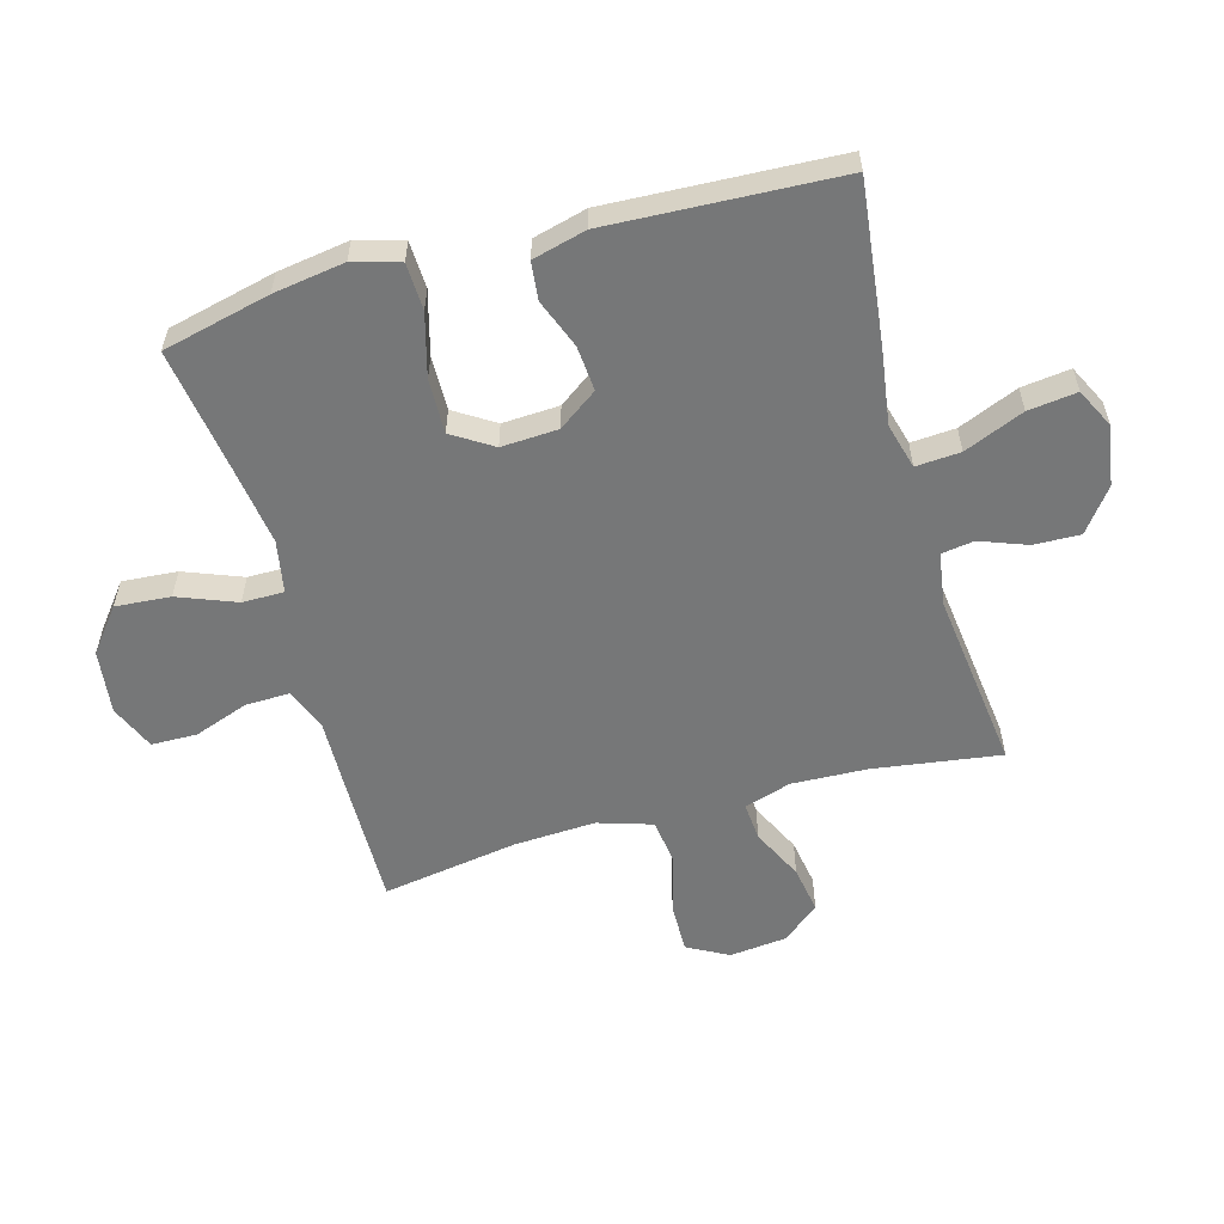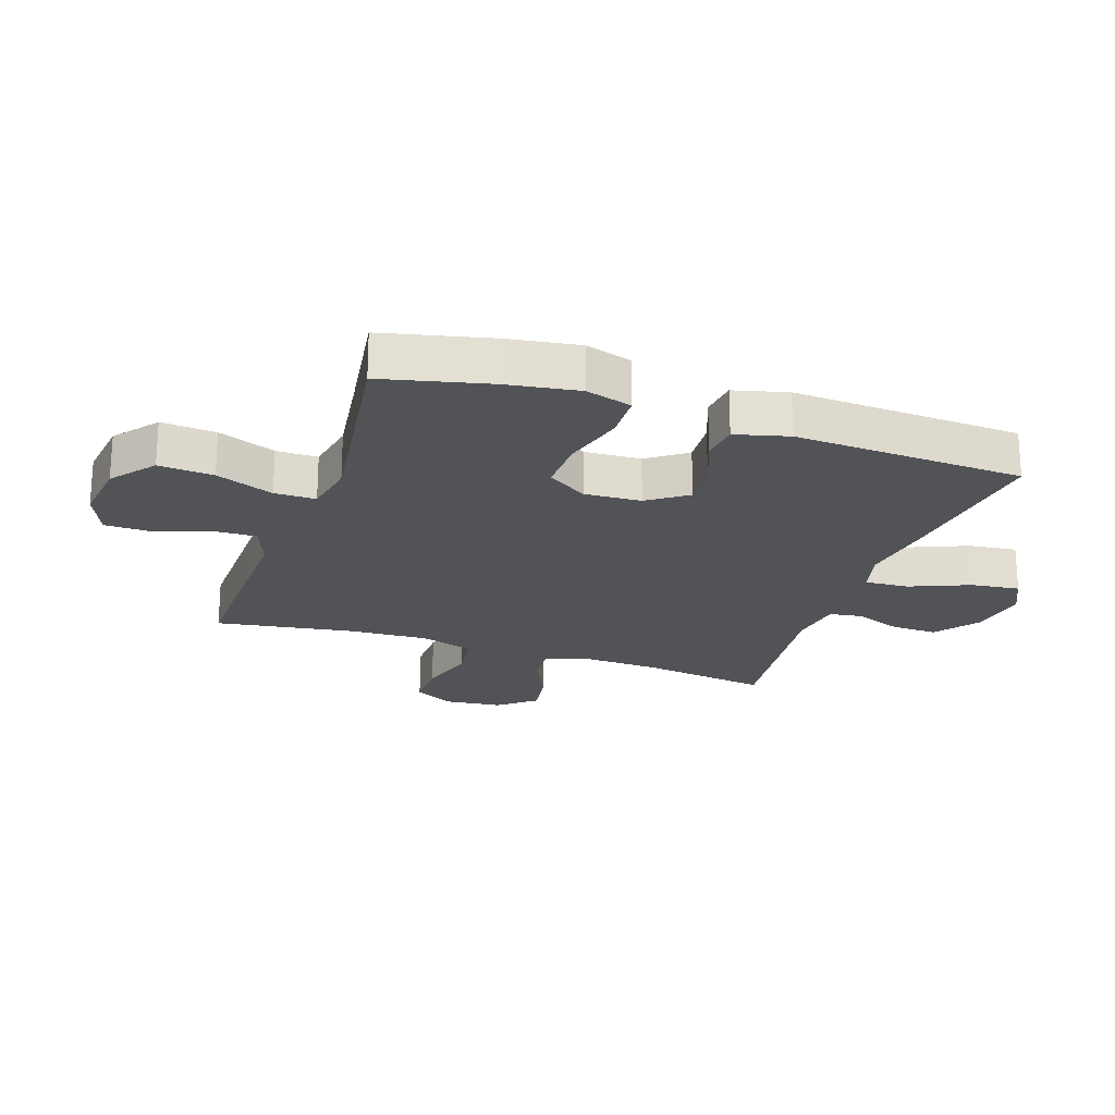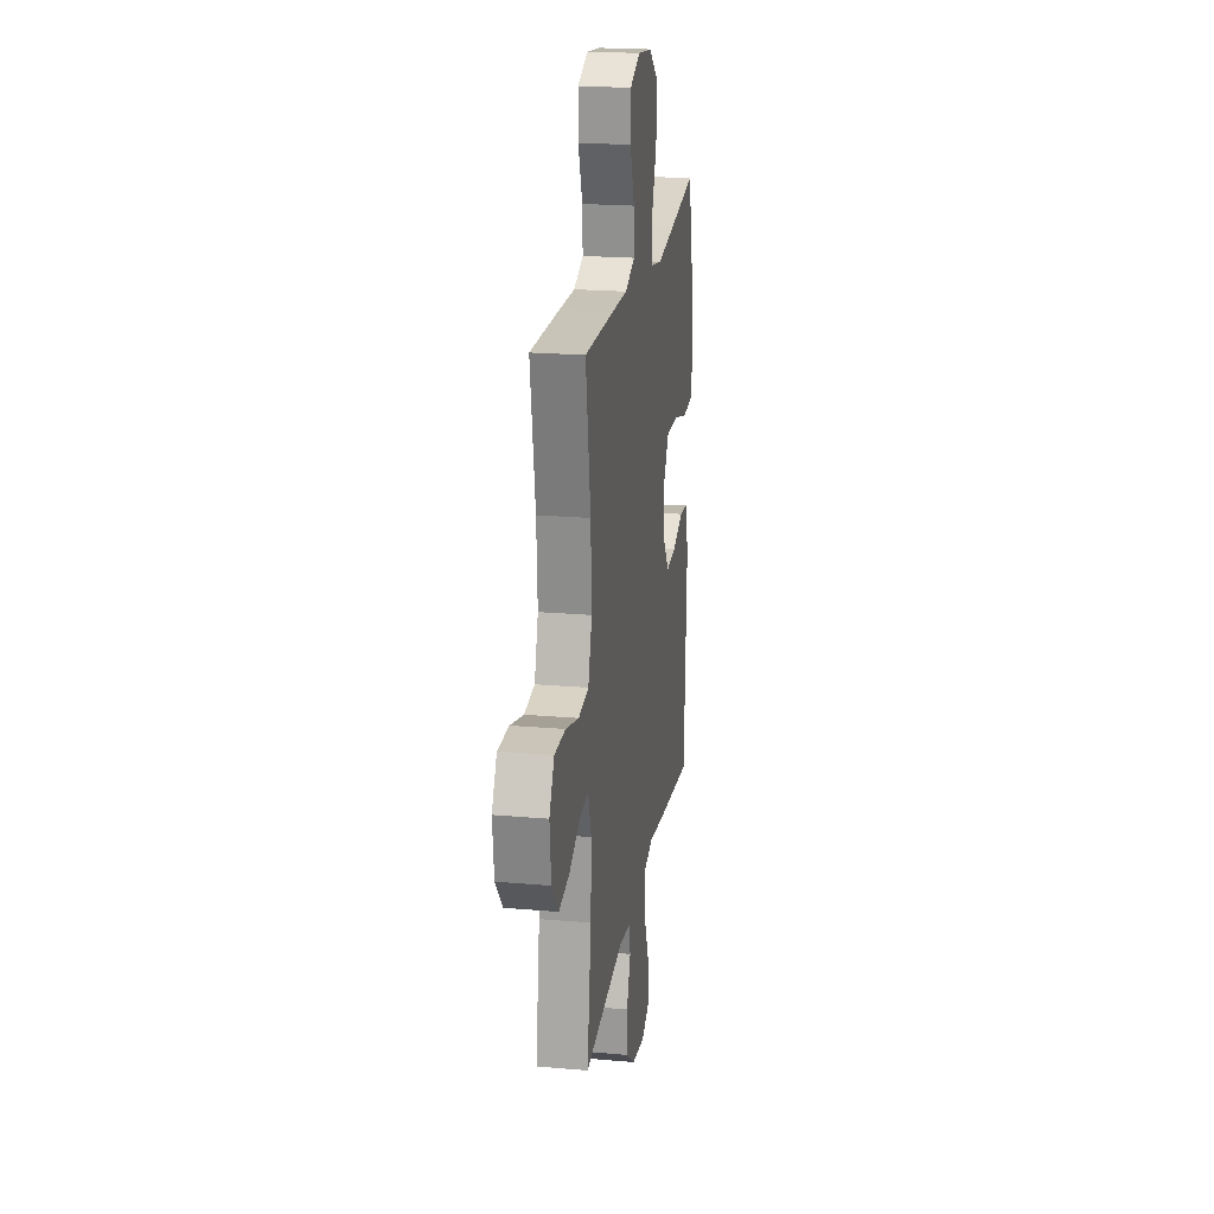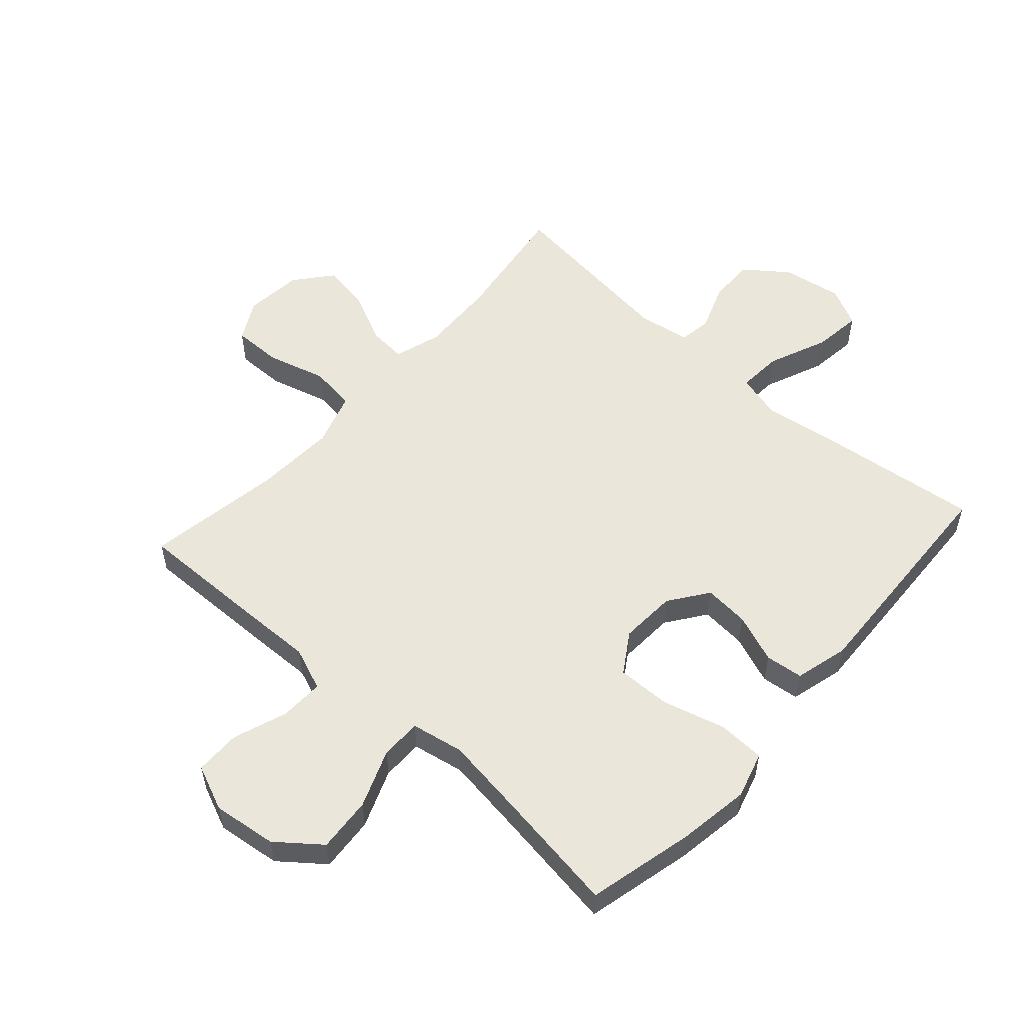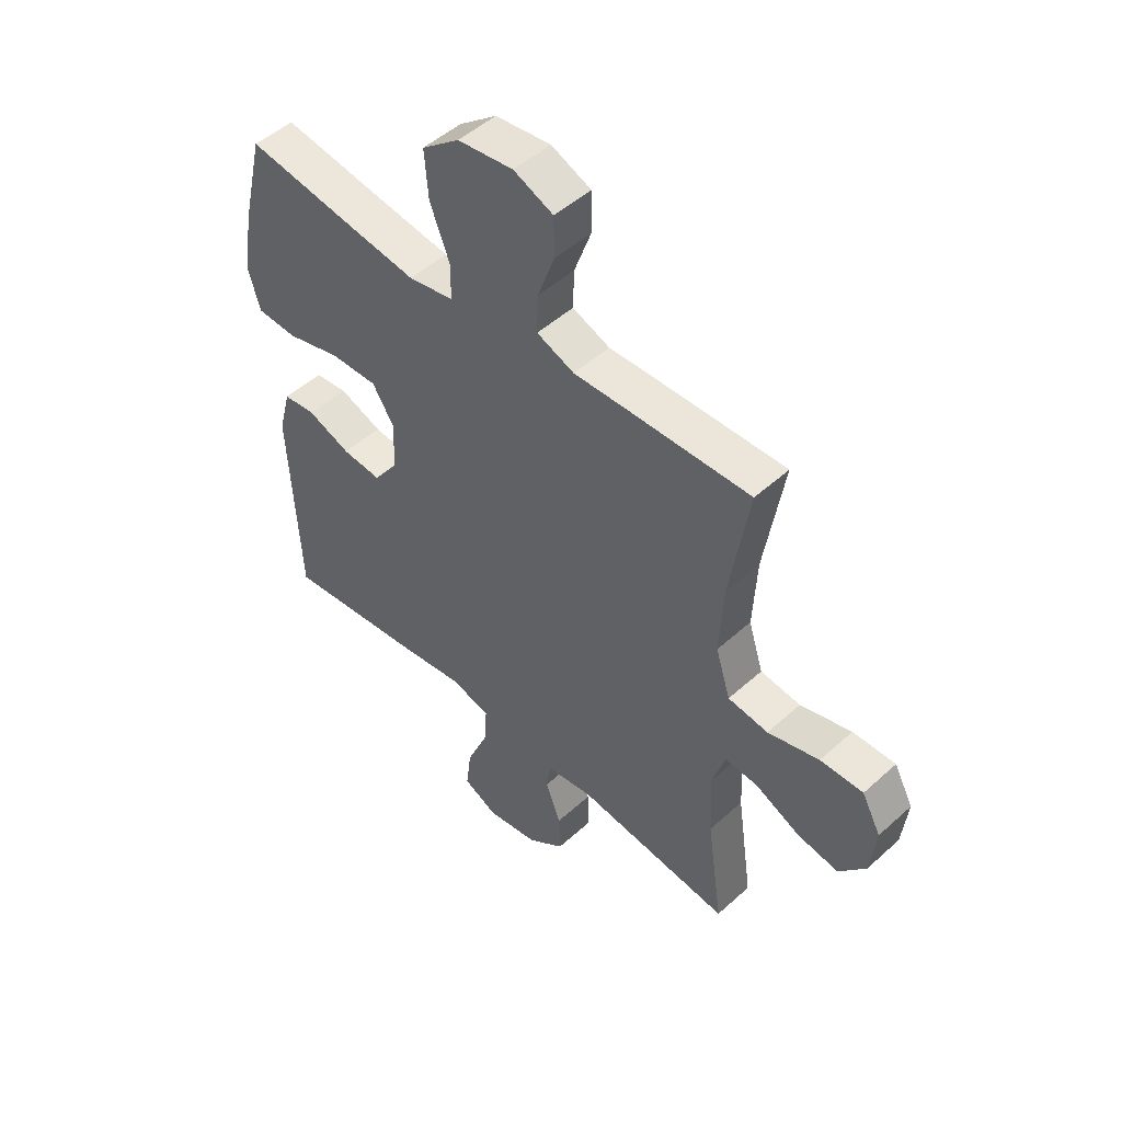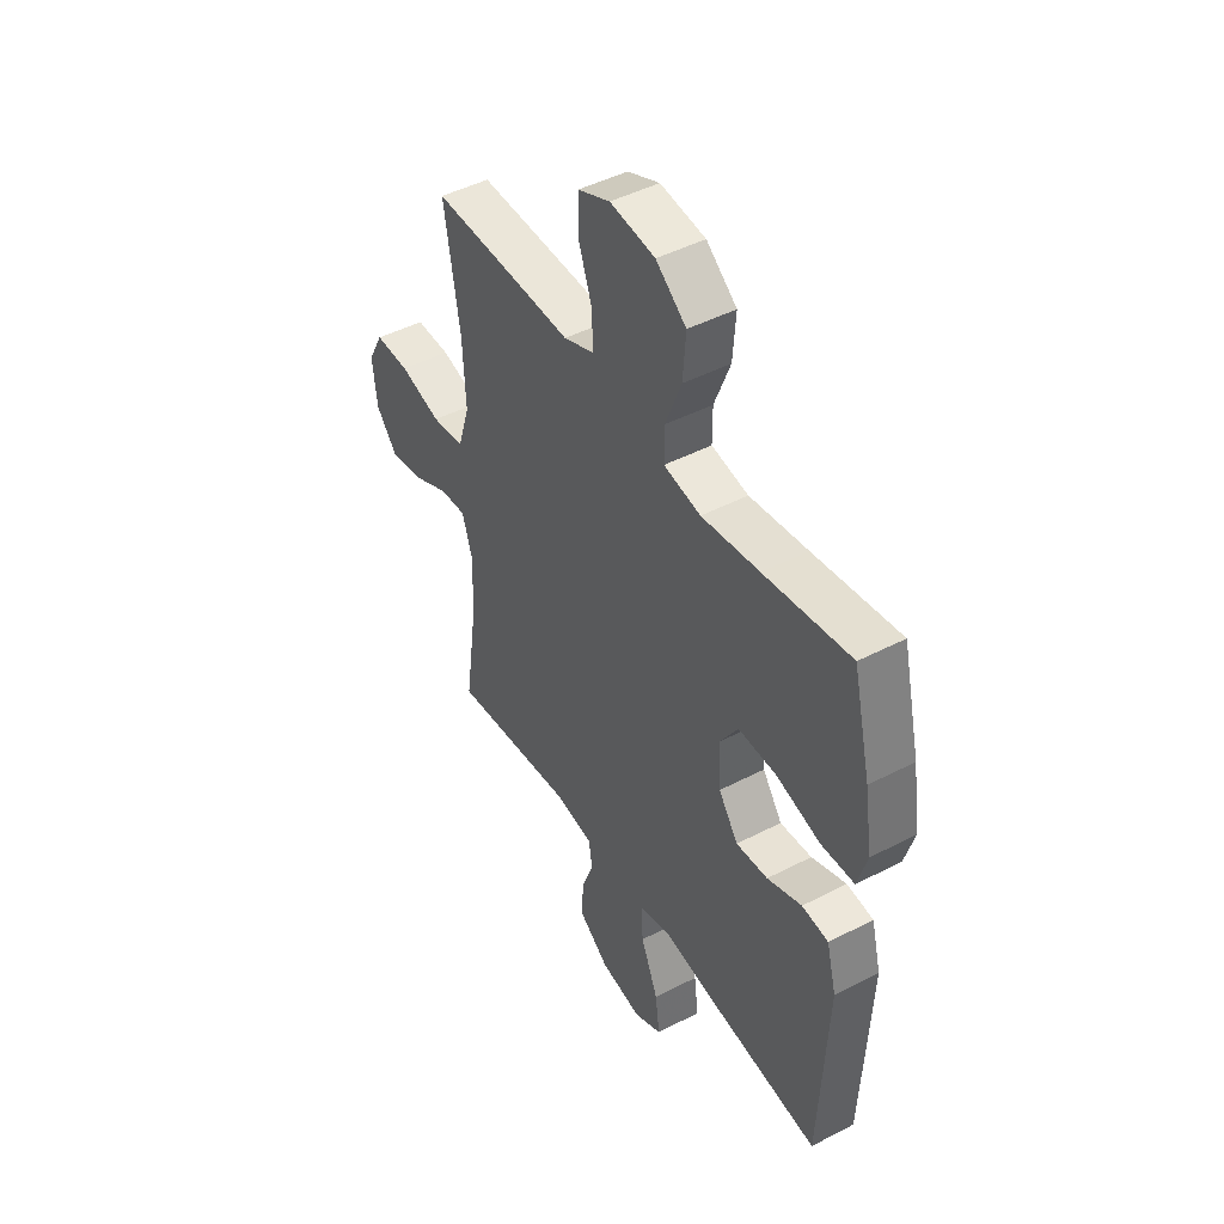
<metadata>
{"format":"obj","ext":"obj","renderer":"f3d","projection":"perspective","resolution":1024,"background":"white","views":[{"elev":-57.0,"azim":105.6,"up":"+Y"},{"elev":-22.1,"azim":71.0,"up":"+Y"},{"elev":21.2,"azim":-81.1,"up":"+Z"},{"elev":54.8,"azim":41.8,"up":"+Y"},{"elev":49.5,"azim":-135.0,"up":"+Z"},{"elev":46.2,"azim":59.3,"up":"+Z"}]}
</metadata>
<code>
v 0.5 0.07 0.5
v 0.542 0.07 0.324
v 0.56 0.07 0.207
v 0.538 0.07 0.131
v 0.461 0.07 0.128
v 0.358 0.07 0.156
v 0.269 0.07 0.158
v 0.227 0.07 0.092
v 0.232 0.07 -0.001
v 0.278 0.07 -0.065
v 0.352 0.07 -0.059
v 0.433 0.07 -0.028
v 0.495 0.07 -0.035
v 0.518 0.07 -0.123
v 0.5 0.07 -0.5
v 0.234 0.07 -0.468
v 0.112 0.07 -0.45
v 0.037 0.07 -0.47
v 0.042 0.07 -0.543
v 0.083 0.07 -0.641
v 0.093 0.07 -0.721
v 0.028 0.07 -0.753
v -0.07 0.07 -0.737
v -0.14 0.07 -0.684
v -0.138 0.07 -0.608
v -0.109 0.07 -0.531
v -0.117 0.07 -0.477
v -0.205 0.07 -0.464
v -0.5 0.07 -0.5
v -0.47 0.07 -0.292
v -0.465 0.07 -0.168
v -0.489 0.07 -0.091
v -0.552 0.07 -0.096
v -0.637 0.07 -0.137
v -0.715 0.07 -0.15
v -0.765 0.07 -0.089
v -0.775 0.07 0.005
v -0.739 0.07 0.072
v -0.658 0.07 0.071
v -0.561 0.07 0.044
v -0.485 0.07 0.054
v -0.457 0.07 0.143
v -0.464 0.07 0.277
v -0.5 0.07 0.5
v -0.281 0.07 0.496
v -0.167 0.07 0.493
v -0.096 0.07 0.521
v -0.098 0.07 0.593
v -0.13 0.07 0.682
v -0.129 0.07 0.757
v -0.054 0.07 0.789
v 0.051 0.07 0.776
v 0.122 0.07 0.72
v 0.115 0.07 0.63
v 0.078 0.07 0.535
v 0.078 0.07 0.467
v 0.164 0.07 0.451
v 0.299 0.07 0.47
v 0.5 0 0.5
v 0.542 0 0.324
v 0.56 0 0.207
v 0.538 0 0.131
v 0.461 0 0.128
v 0.358 0 0.156
v 0.269 0 0.158
v 0.227 0 0.092
v 0.232 0 -0.001
v 0.278 0 -0.065
v 0.352 0 -0.059
v 0.433 0 -0.028
v 0.495 0 -0.035
v 0.518 0 -0.123
v 0.5 0 -0.5
v 0.234 0 -0.468
v 0.112 0 -0.45
v 0.037 0 -0.47
v 0.042 0 -0.543
v 0.083 0 -0.641
v 0.093 0 -0.721
v 0.028 0 -0.753
v -0.07 0 -0.737
v -0.14 0 -0.684
v -0.138 0 -0.608
v -0.109 0 -0.531
v -0.117 0 -0.477
v -0.205 0 -0.464
v -0.5 0 -0.5
v -0.47 0 -0.292
v -0.465 0 -0.168
v -0.489 0 -0.091
v -0.552 0 -0.096
v -0.637 0 -0.137
v -0.715 0 -0.15
v -0.765 0 -0.089
v -0.775 0 0.005
v -0.739 0 0.072
v -0.658 0 0.071
v -0.561 0 0.044
v -0.485 0 0.054
v -0.457 0 0.143
v -0.464 0 0.277
v -0.5 0 0.5
v -0.281 0 0.496
v -0.167 0 0.493
v -0.096 0 0.521
v -0.098 0 0.593
v -0.13 0 0.682
v -0.129 0 0.757
v -0.054 0 0.789
v 0.051 0 0.776
v 0.122 0 0.72
v 0.115 0 0.63
v 0.078 0 0.535
v 0.078 0 0.467
v 0.164 0 0.451
v 0.299 0 0.47
f 52 53 54 55
f 52 55 56
f 51 52 56
f 48 49 50 51
f 47 48 51 56
f 46 47 56
f 43 44 45 46
f 42 43 46 56
f 41 42 56 57
f 37 38 39 40
f 37 40 41
f 36 37 41
f 33 34 35 36
f 32 33 36 41
f 31 32 41 57
f 28 29 30
f 27 28 30 31
f 23 24 25 26
f 23 26 27
f 22 23 27
f 19 20 21 22
f 18 19 22 27
f 17 18 27 31
f 11 12 13 14
f 10 11 14 15
f 9 10 15 16
f 3 4 5 6
f 3 6 7
f 58 1 2 3
f 58 3 7
f 57 58 7 8
f 16 17 31 57
f 8 9 16 57
f 113 112 111 110
f 114 113 110
f 114 110 109
f 109 108 107 106
f 114 109 106 105
f 114 105 104
f 104 103 102 101
f 114 104 101 100
f 115 114 100 99
f 98 97 96 95
f 99 98 95
f 99 95 94
f 94 93 92 91
f 99 94 91 90
f 115 99 90 89
f 88 87 86
f 89 88 86 85
f 84 83 82 81
f 85 84 81
f 85 81 80
f 80 79 78 77
f 85 80 77 76
f 89 85 76 75
f 72 71 70 69
f 73 72 69 68
f 74 73 68 67
f 64 63 62 61
f 65 64 61
f 61 60 59 116
f 65 61 116
f 66 65 116 115
f 115 89 75 74
f 115 74 67 66
f 1 59 60 2
f 2 60 61 3
f 3 61 62 4
f 4 62 63 5
f 5 63 64 6
f 6 64 65 7
f 7 65 66 8
f 8 66 67 9
f 9 67 68 10
f 10 68 69 11
f 11 69 70 12
f 12 70 71 13
f 13 71 72 14
f 14 72 73 15
f 15 73 74 16
f 16 74 75 17
f 17 75 76 18
f 18 76 77 19
f 19 77 78 20
f 20 78 79 21
f 21 79 80 22
f 22 80 81 23
f 23 81 82 24
f 24 82 83 25
f 25 83 84 26
f 26 84 85 27
f 27 85 86 28
f 28 86 87 29
f 29 87 88 30
f 30 88 89 31
f 31 89 90 32
f 32 90 91 33
f 33 91 92 34
f 34 92 93 35
f 35 93 94 36
f 36 94 95 37
f 37 95 96 38
f 38 96 97 39
f 39 97 98 40
f 40 98 99 41
f 41 99 100 42
f 42 100 101 43
f 43 101 102 44
f 44 102 103 45
f 45 103 104 46
f 46 104 105 47
f 47 105 106 48
f 48 106 107 49
f 49 107 108 50
f 50 108 109 51
f 51 109 110 52
f 52 110 111 53
f 53 111 112 54
f 54 112 113 55
f 55 113 114 56
f 56 114 115 57
f 57 115 116 58
f 58 116 59 1

</code>
